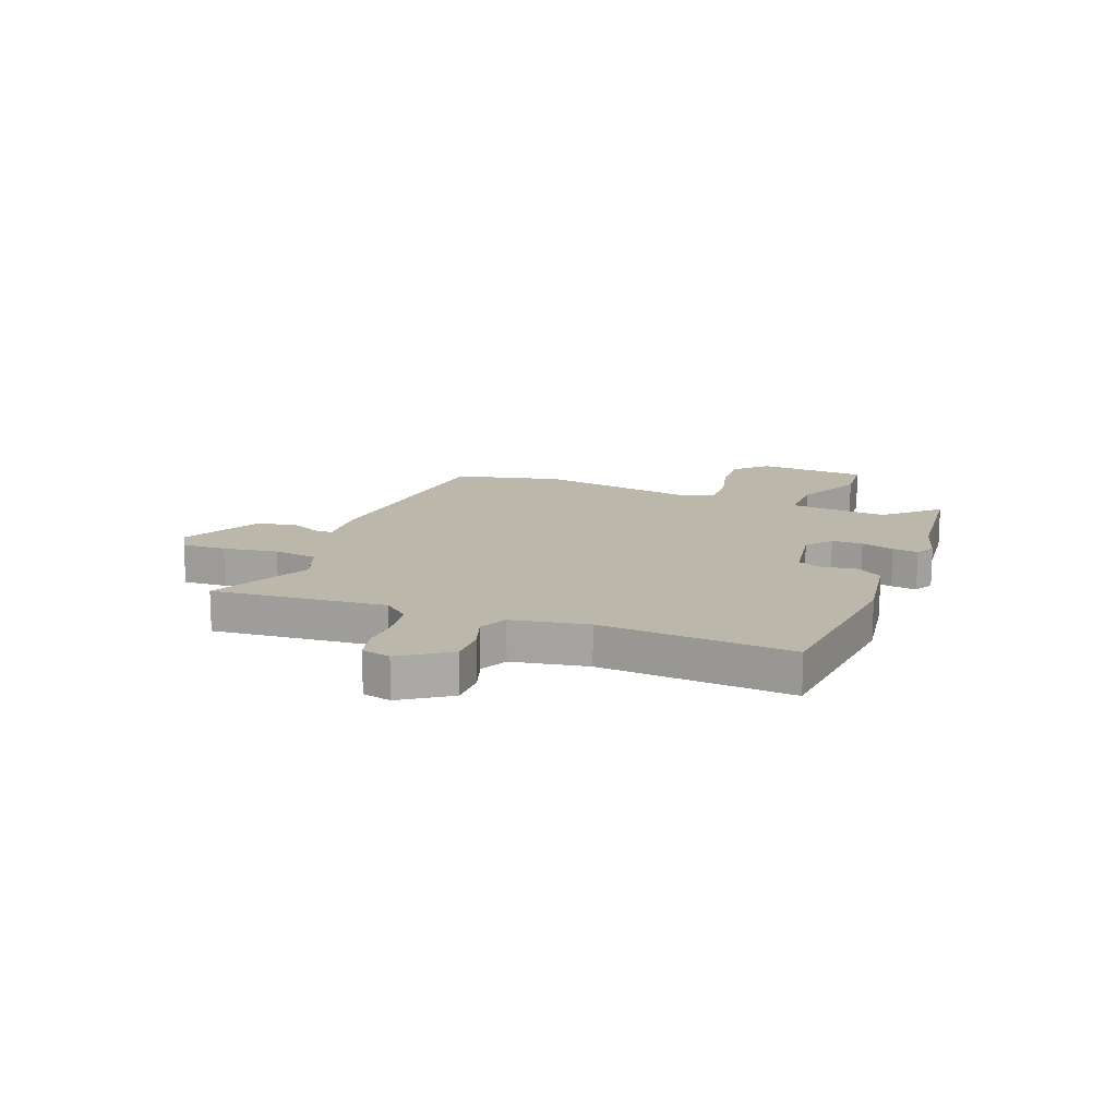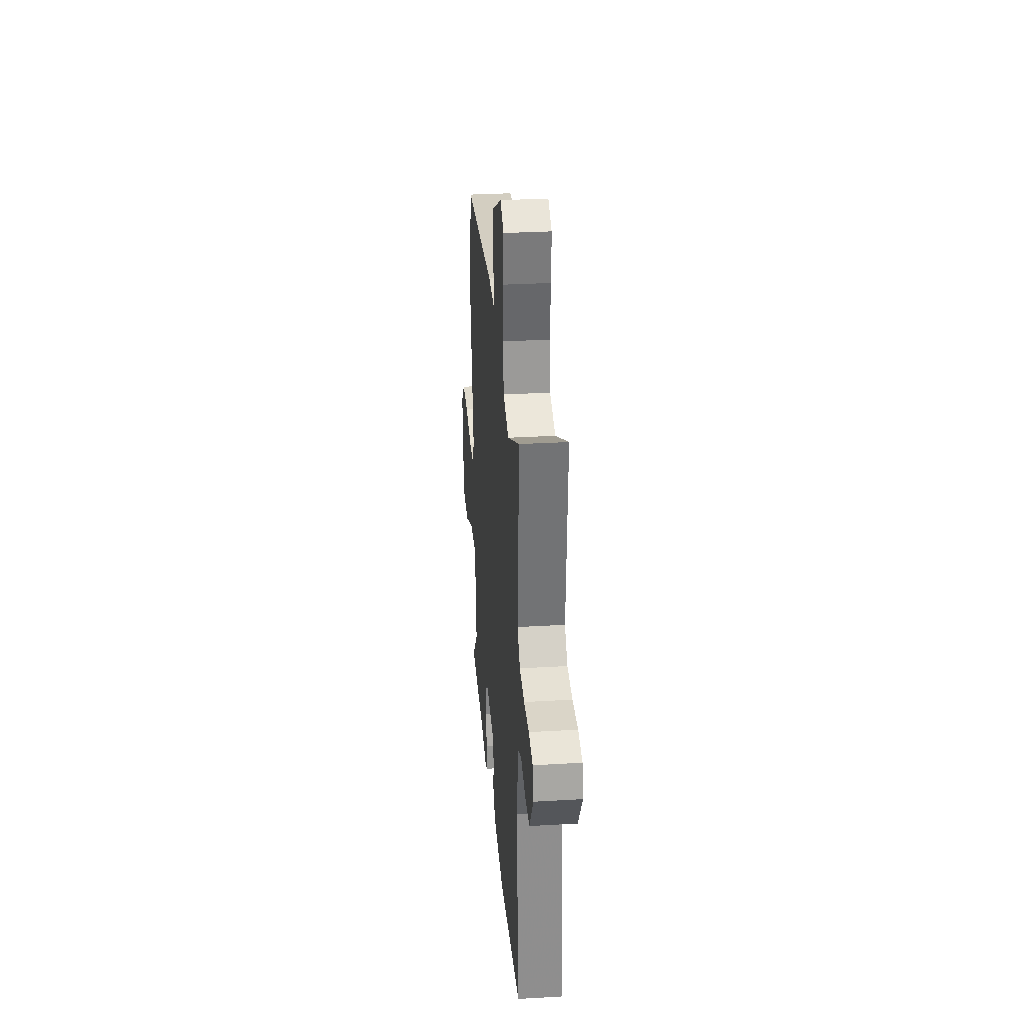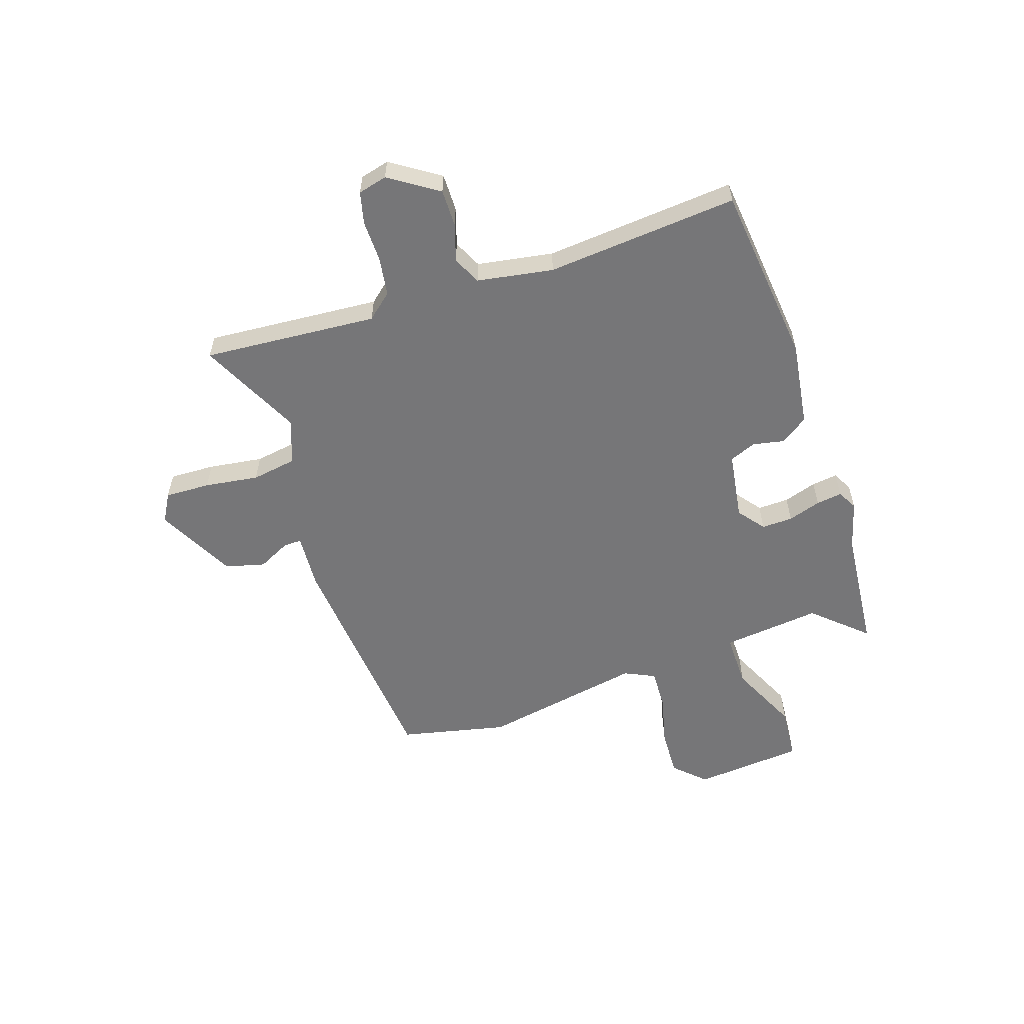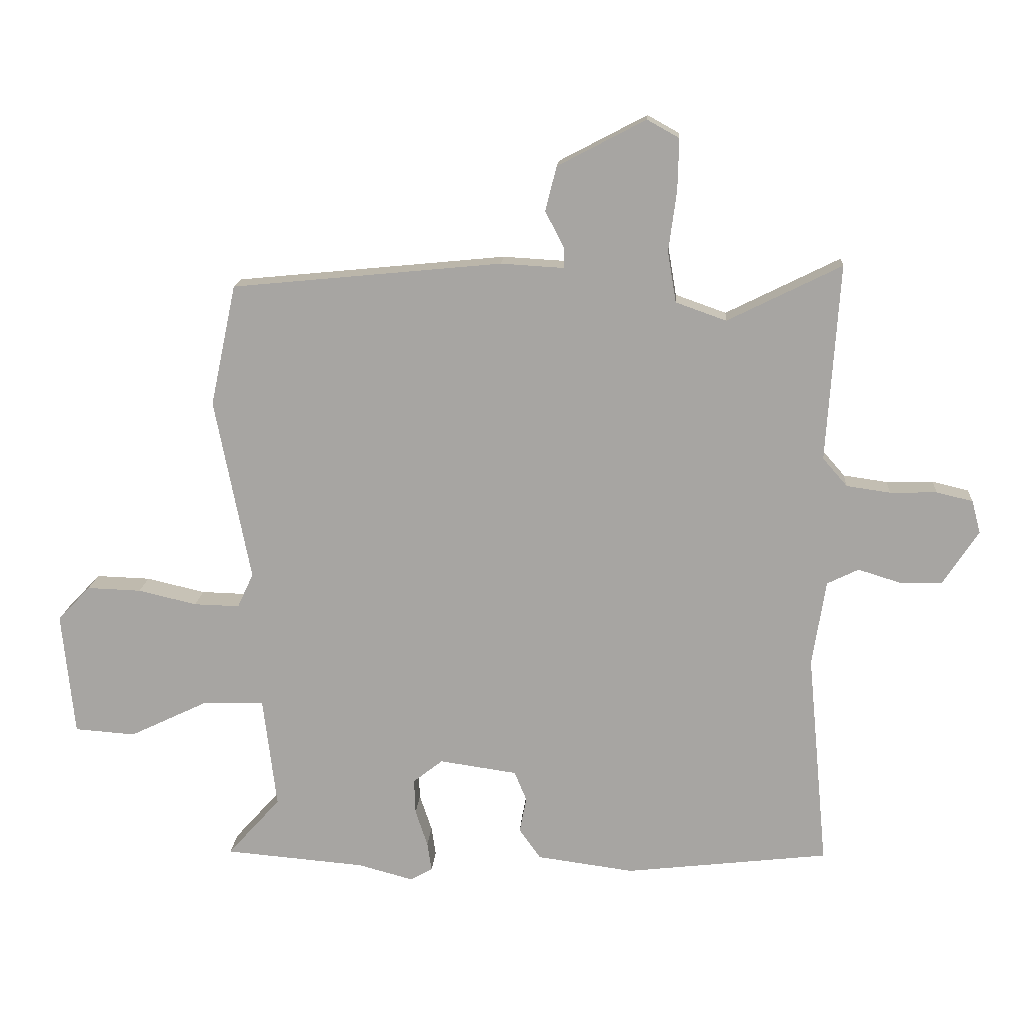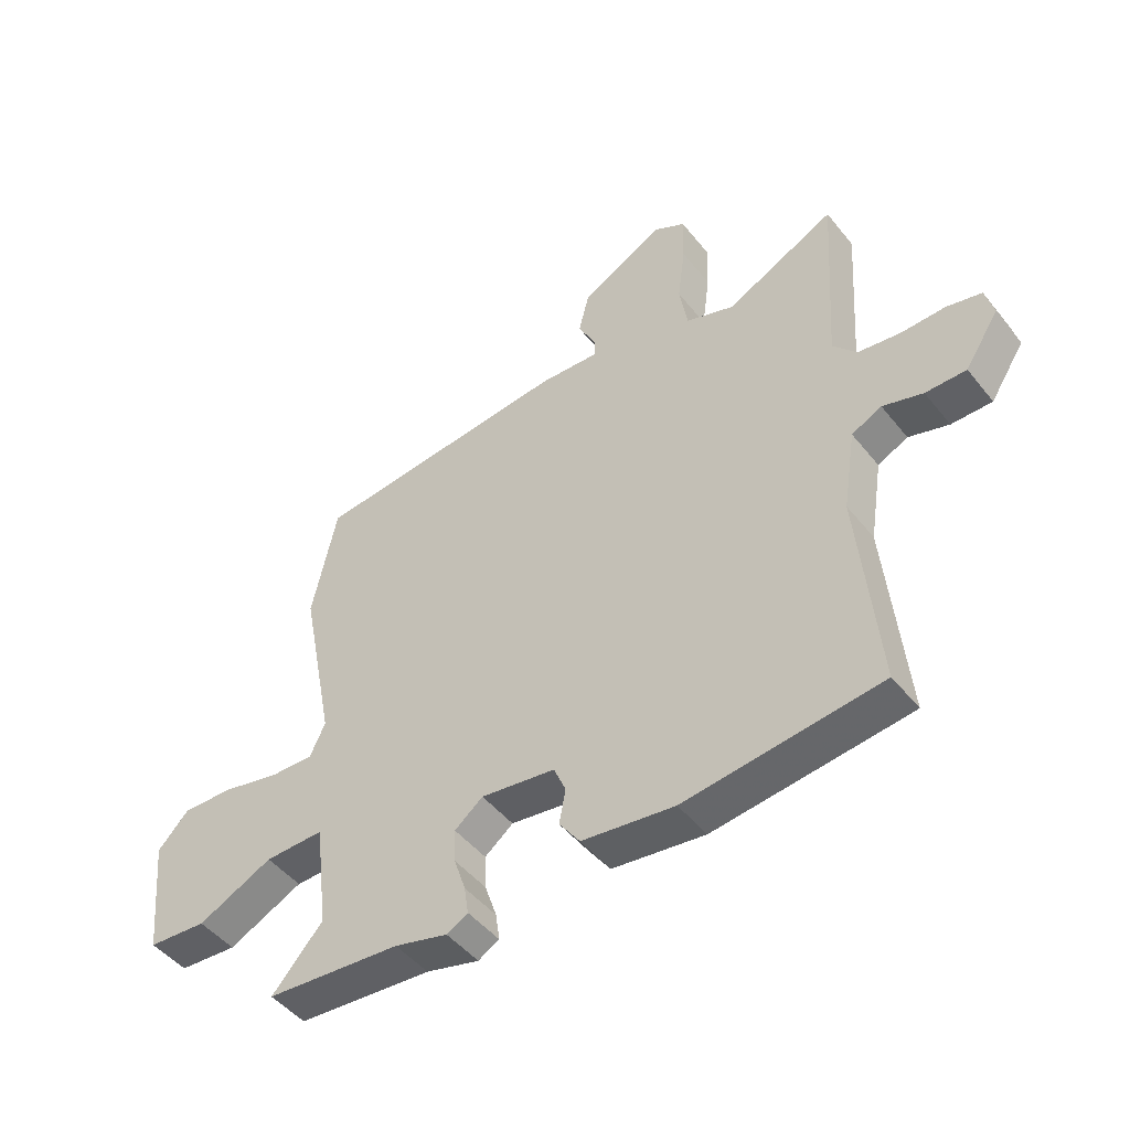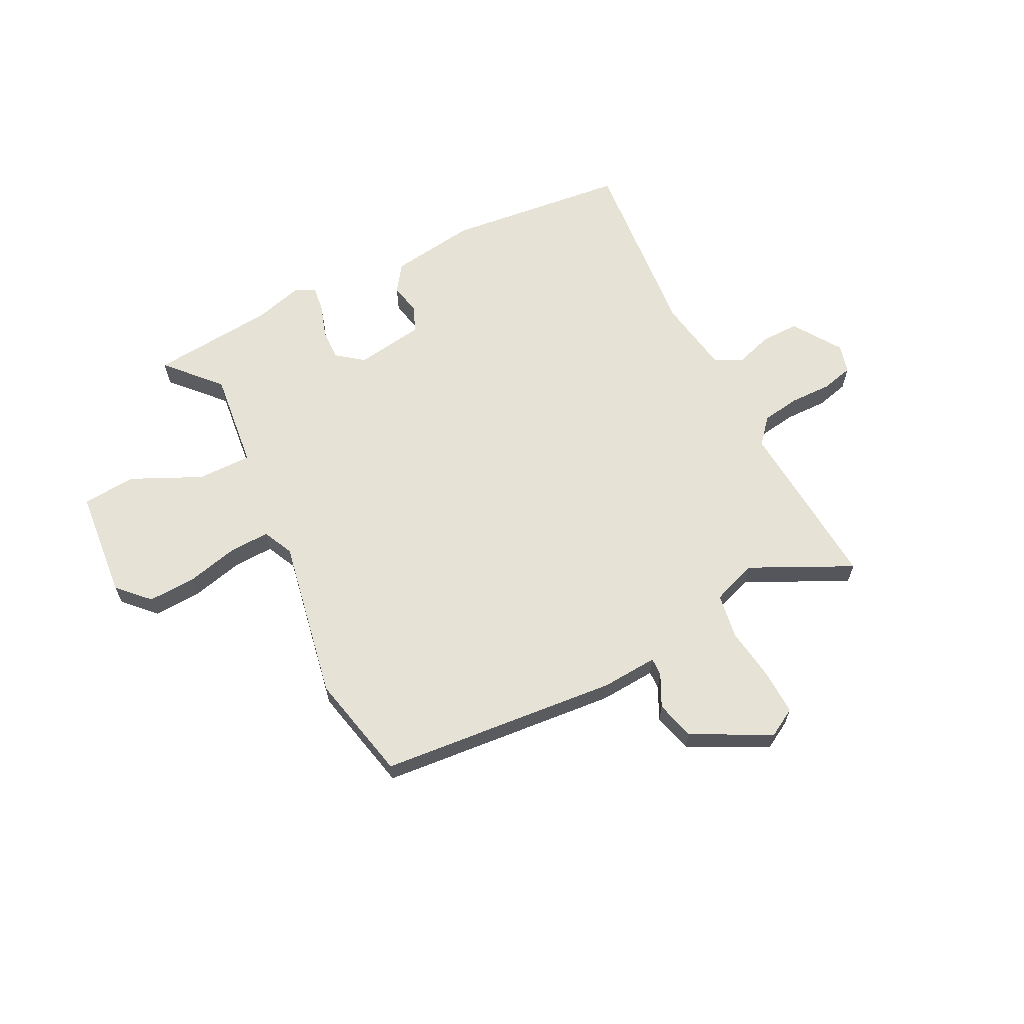
<metadata>
{"format":"obj","ext":"obj","renderer":"f3d","projection":"perspective","resolution":1024,"background":"white","views":[{"elev":14.4,"azim":110.0,"up":"+Y"},{"elev":30.8,"azim":85.2,"up":"+Z"},{"elev":-56.9,"azim":107.9,"up":"+Y"},{"elev":15.4,"azim":4.0,"up":"+Z"},{"elev":-47.6,"azim":36.6,"up":"+Z"},{"elev":63.8,"azim":-27.3,"up":"+Y"}]}
</metadata>
<code>
v -0.309 0.07 -0.516
v -0.537 0.07 -0.497
v -0.451 0.07 -0.401
v -0.473 0.07 -0.22
v -0.573 0.07 -0.222
v -0.7 0.07 -0.283
v -0.799 0.07 -0.276
v -0.819 0.07 -0.075
v -0.766 0.07 -0.019
v -0.678 0.07 -0.022
v -0.583 0.07 -0.044
v -0.509 0.07 -0.046
v -0.483 0.07 0.01
v -0.541 0.07 0.306
v -0.499 0.07 0.503
v -0.061 0.07 0.546
v 0.042 0.07 0.54
v 0.041 0.07 0.573
v 0.011 0.07 0.632
v 0.029 0.07 0.704
v 0.172 0.07 0.779
v 0.224 0.07 0.75
v 0.222 0.07 0.667
v 0.209 0.07 0.568
v 0.223 0.07 0.486
v 0.305 0.07 0.457
v 0.49 0.07 0.549
v 0.469 0.07 0.23
v 0.509 0.07 0.184
v 0.58 0.07 0.174
v 0.656 0.07 0.176
v 0.715 0.07 0.162
v 0.729 0.07 0.109
v 0.671 0.07 0.02
v 0.602 0.07 0.02
v 0.534 0.07 0.041
v 0.483 0.07 0.016
v 0.461 0.07 -0.123
v 0.494 0.07 -0.473
v 0.163 0.07 -0.512
v 0.006 0.07 -0.491
v -0.029 0.07 -0.442
v -0.018 0.07 -0.384
v -0.038 0.07 -0.336
v -0.164 0.07 -0.318
v -0.212 0.07 -0.356
v -0.21 0.07 -0.413
v -0.19 0.07 -0.473
v -0.183 0.07 -0.52
v -0.219 0.07 -0.54
v -0.309 0 -0.516
v -0.537 0 -0.497
v -0.451 0 -0.401
v -0.473 0 -0.22
v -0.573 0 -0.222
v -0.7 0 -0.283
v -0.799 0 -0.276
v -0.819 0 -0.075
v -0.766 0 -0.019
v -0.678 0 -0.022
v -0.583 0 -0.044
v -0.509 0 -0.046
v -0.483 0 0.01
v -0.541 0 0.306
v -0.499 0 0.503
v -0.061 0 0.546
v 0.042 0 0.54
v 0.041 0 0.573
v 0.011 0 0.632
v 0.029 0 0.704
v 0.172 0 0.779
v 0.224 0 0.75
v 0.222 0 0.667
v 0.209 0 0.568
v 0.223 0 0.486
v 0.305 0 0.457
v 0.49 0 0.549
v 0.469 0 0.23
v 0.509 0 0.184
v 0.58 0 0.174
v 0.656 0 0.176
v 0.715 0 0.162
v 0.729 0 0.109
v 0.671 0 0.02
v 0.602 0 0.02
v 0.534 0 0.041
v 0.483 0 0.016
v 0.461 0 -0.123
v 0.494 0 -0.473
v 0.163 0 -0.512
v 0.006 0 -0.491
v -0.029 0 -0.442
v -0.018 0 -0.384
v -0.038 0 -0.336
v -0.164 0 -0.318
v -0.212 0 -0.356
v -0.21 0 -0.413
v -0.19 0 -0.473
v -0.183 0 -0.52
v -0.219 0 -0.54
f 49 50 1
f 48 49 1
f 47 48 1
f 1 2 3
f 47 1 3
f 46 47 3
f 45 46 3 4
f 44 45 4
f 41 42 43
f 40 41 43
f 39 40 43
f 38 39 43
f 37 38 43 44
f 34 35 36
f 33 34 36
f 32 33 36
f 31 32 36
f 30 31 36
f 29 30 36 37
f 37 44 4
f 29 37 4
f 28 29 4
f 22 23 24
f 21 22 24
f 20 21 24
f 19 20 24
f 18 19 24
f 17 18 24 25
f 17 25 26
f 16 17 26
f 15 16 26
f 14 15 26
f 13 14 26
f 9 10 11
f 8 9 11
f 7 8 11
f 6 7 11
f 5 6 11
f 5 11 12
f 26 27 28
f 13 26 28
f 12 13 28
f 5 12 28
f 4 5 28
f 51 100 99
f 51 99 98
f 51 98 97
f 53 52 51
f 53 51 97
f 53 97 96
f 54 53 96 95
f 54 95 94
f 93 92 91
f 93 91 90
f 93 90 89
f 93 89 88
f 94 93 88 87
f 86 85 84
f 86 84 83
f 86 83 82
f 86 82 81
f 86 81 80
f 87 86 80 79
f 54 94 87
f 54 87 79
f 54 79 78
f 74 73 72
f 74 72 71
f 74 71 70
f 74 70 69
f 74 69 68
f 75 74 68 67
f 76 75 67
f 76 67 66
f 76 66 65
f 76 65 64
f 76 64 63
f 61 60 59
f 61 59 58
f 61 58 57
f 61 57 56
f 61 56 55
f 62 61 55
f 78 77 76
f 78 76 63
f 78 63 62
f 78 62 55
f 78 55 54
f 1 51 52 2
f 2 52 53 3
f 3 53 54 4
f 4 54 55 5
f 5 55 56 6
f 6 56 57 7
f 7 57 58 8
f 8 58 59 9
f 9 59 60 10
f 10 60 61 11
f 11 61 62 12
f 12 62 63 13
f 13 63 64 14
f 14 64 65 15
f 15 65 66 16
f 16 66 67 17
f 17 67 68 18
f 18 68 69 19
f 19 69 70 20
f 20 70 71 21
f 21 71 72 22
f 22 72 73 23
f 23 73 74 24
f 24 74 75 25
f 25 75 76 26
f 26 76 77 27
f 27 77 78 28
f 28 78 79 29
f 29 79 80 30
f 30 80 81 31
f 31 81 82 32
f 32 82 83 33
f 33 83 84 34
f 34 84 85 35
f 35 85 86 36
f 36 86 87 37
f 37 87 88 38
f 38 88 89 39
f 39 89 90 40
f 40 90 91 41
f 41 91 92 42
f 42 92 93 43
f 43 93 94 44
f 44 94 95 45
f 45 95 96 46
f 46 96 97 47
f 47 97 98 48
f 48 98 99 49
f 49 99 100 50
f 50 100 51 1

</code>
